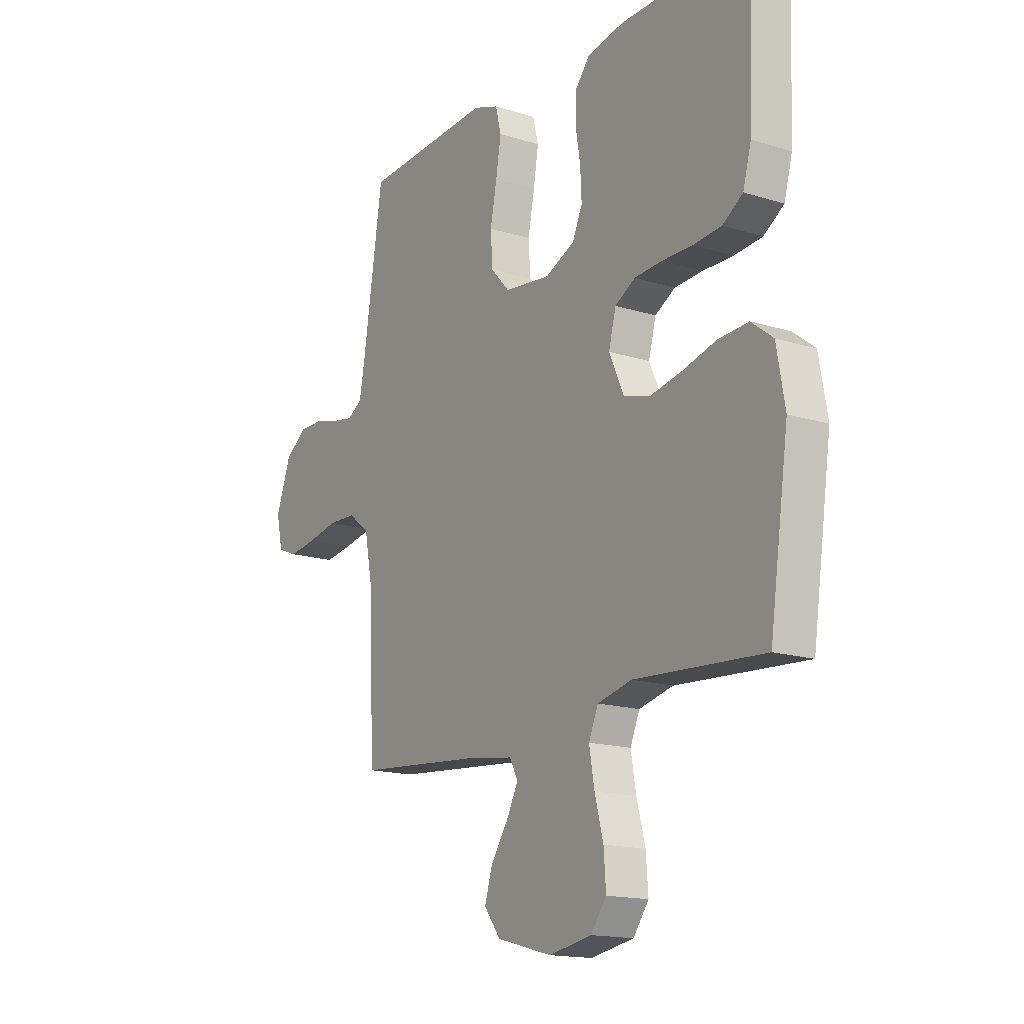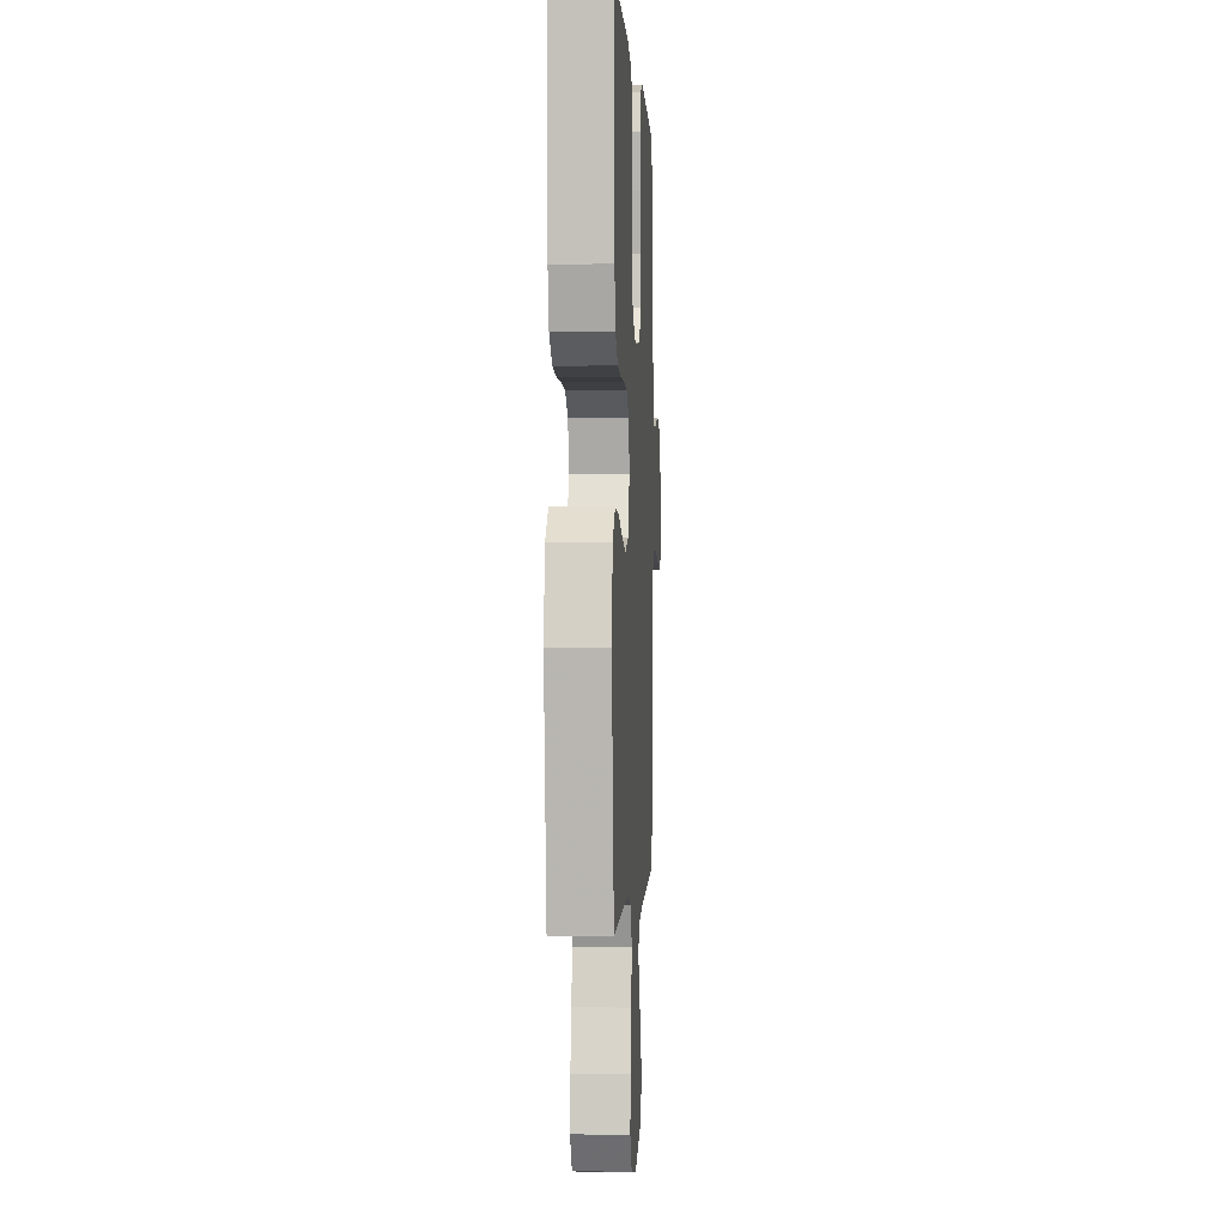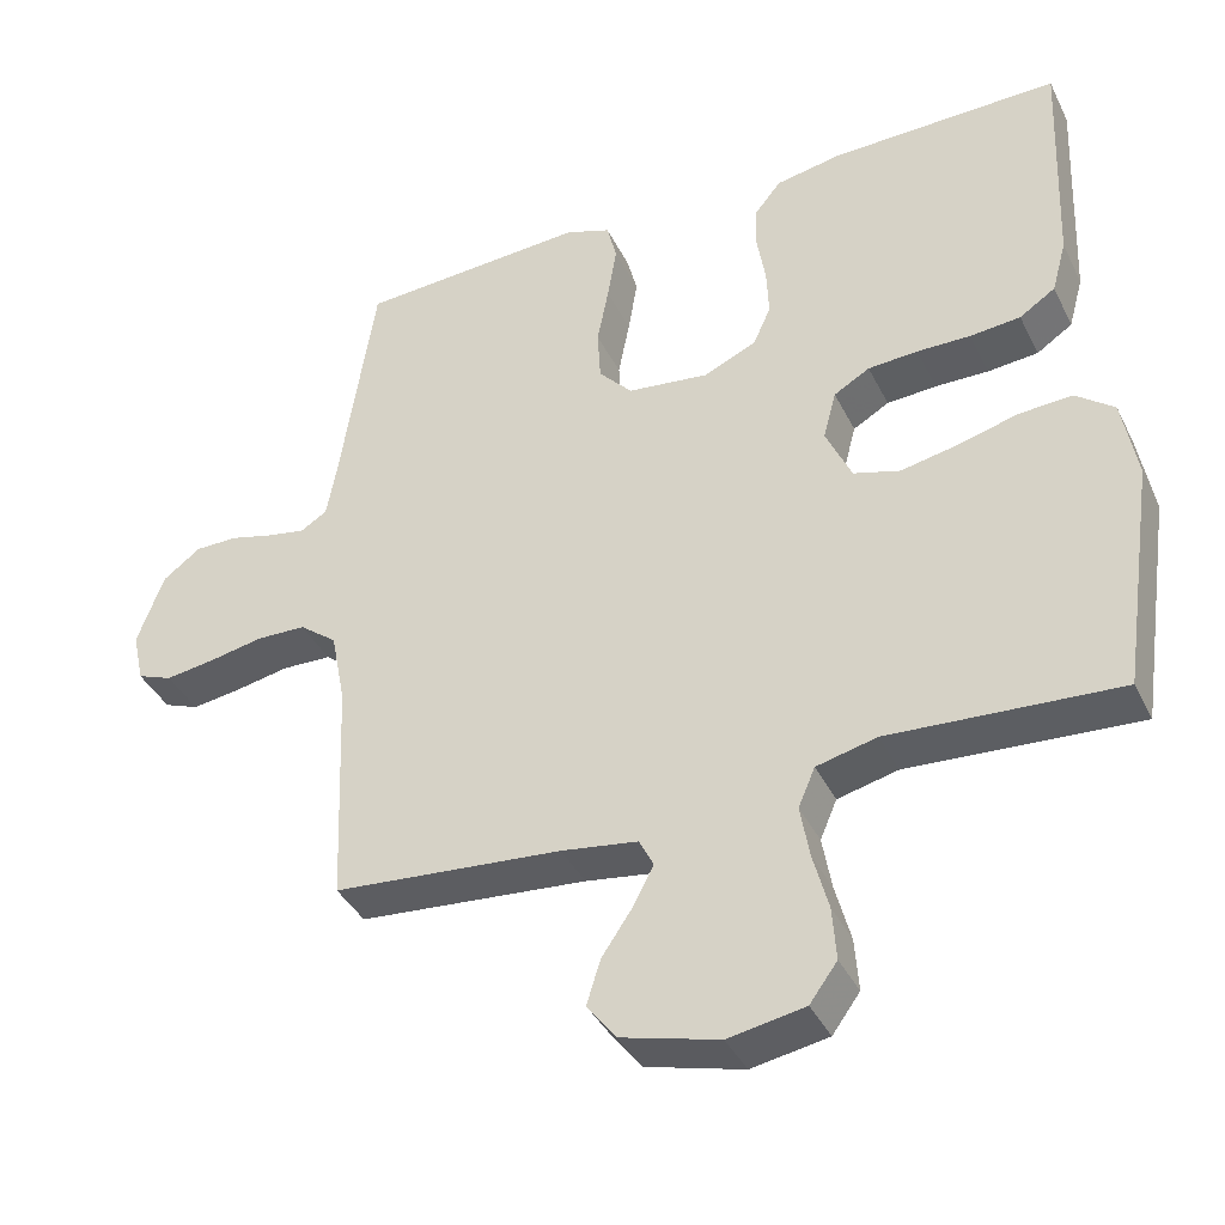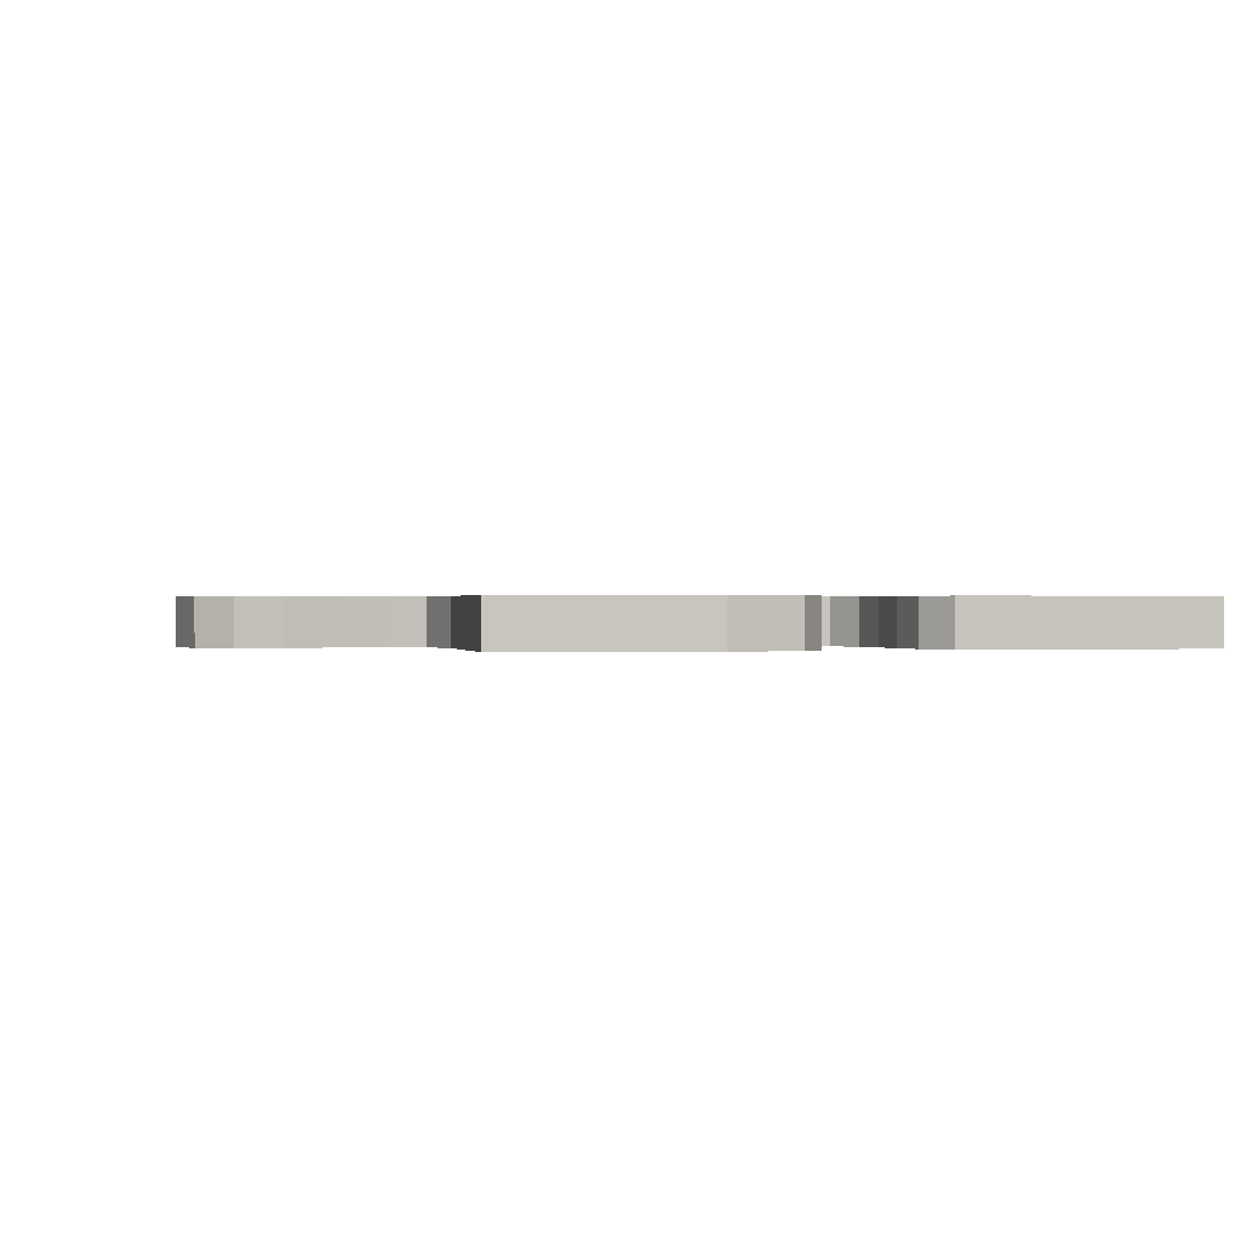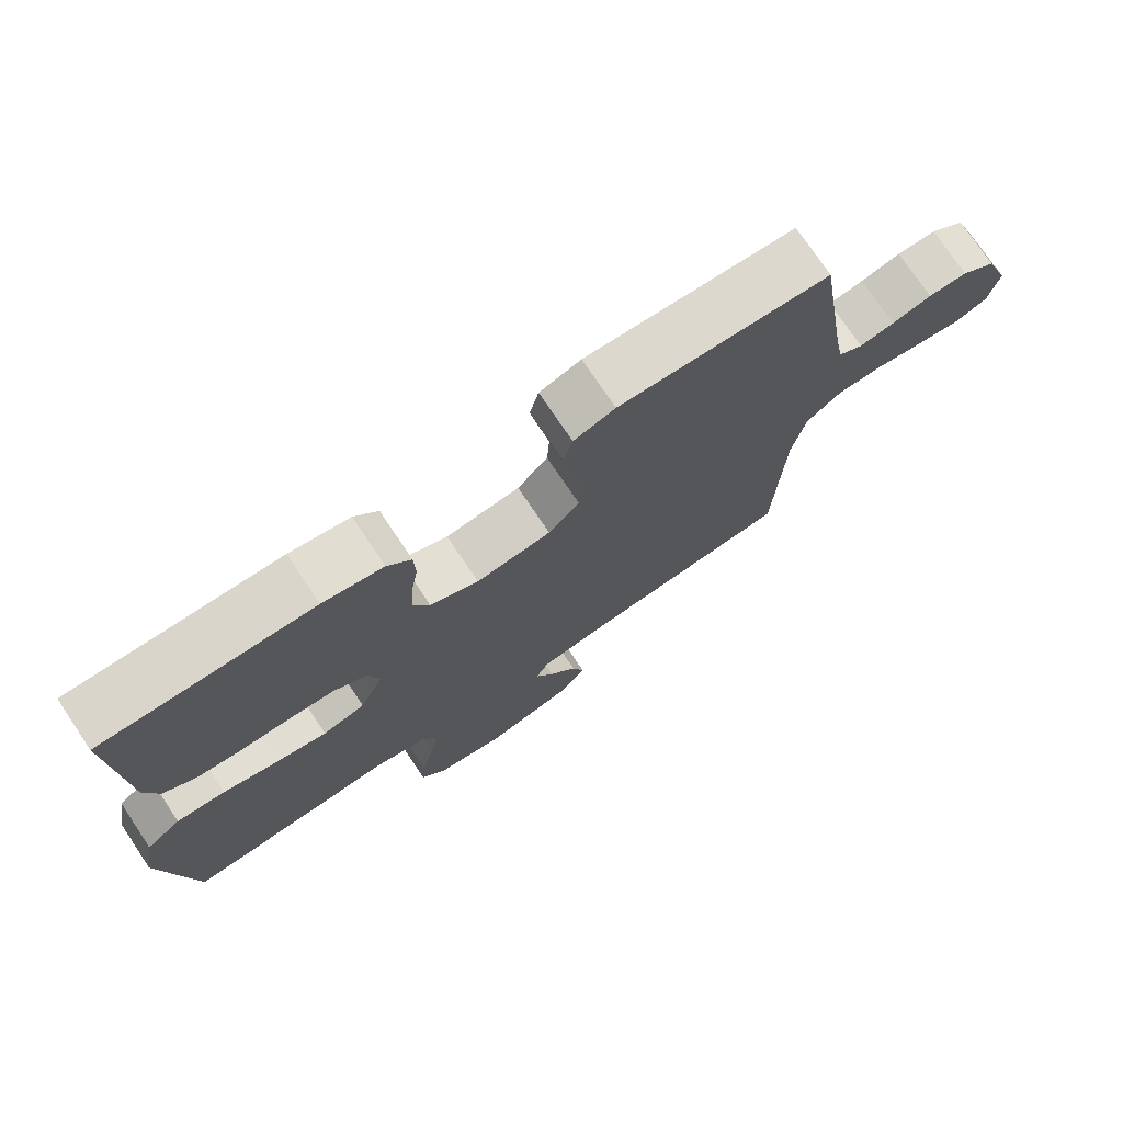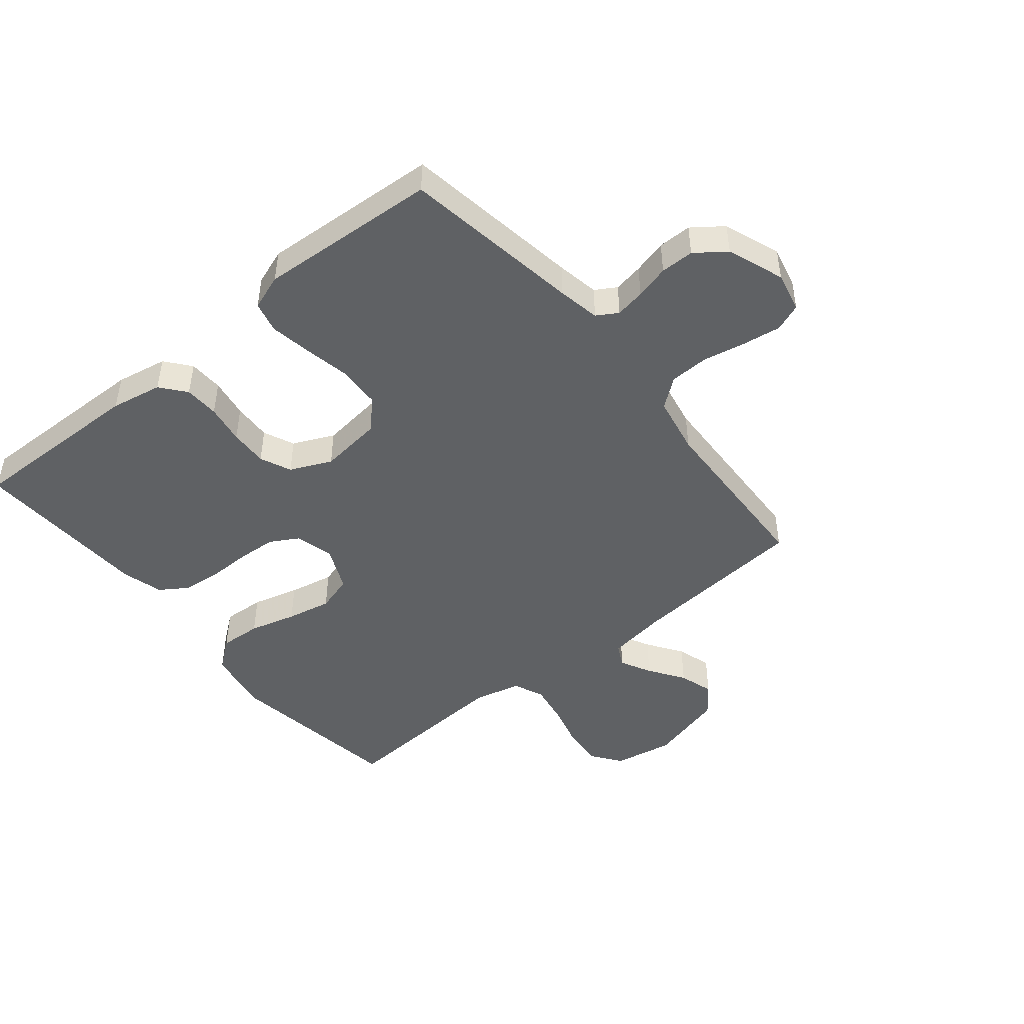
<metadata>
{"format":"obj","ext":"obj","renderer":"f3d","projection":"perspective","resolution":1024,"background":"white","views":[{"elev":-16.0,"azim":-123.0,"up":"+Z"},{"elev":-0.7,"azim":-87.0,"up":"+Z"},{"elev":-39.0,"azim":-155.8,"up":"+Z"},{"elev":0.3,"azim":-104.5,"up":"+Y"},{"elev":75.0,"azim":-33.9,"up":"+Z"},{"elev":-46.6,"azim":39.2,"up":"+Y"}]}
</metadata>
<code>
v -0.5 0.07 -0.5
v -0.544 0.07 -0.2
v -0.525 0.07 -0.092
v -0.475 0.07 -0.053
v -0.405 0.07 -0.057
v -0.327 0.07 -0.078
v -0.252 0.07 -0.093
v -0.191 0.07 -0.075
v -0.157 0.07 0
v -0.174 0.07 0.064
v -0.221 0.07 0.091
v -0.286 0.07 0.095
v -0.356 0.07 0.094
v -0.422 0.07 0.1
v -0.469 0.07 0.131
v -0.488 0.07 0.2
v -0.5 0.07 0.5
v -0.2 0.07 0.495
v -0.114 0.07 0.479
v -0.08 0.07 0.437
v -0.078 0.07 0.379
v -0.089 0.07 0.313
v -0.092 0.07 0.249
v -0.069 0.07 0.197
v 0 0.07 0.166
v 0.107 0.07 0.179
v 0.151 0.07 0.227
v 0.155 0.07 0.296
v 0.14 0.07 0.373
v 0.128 0.07 0.445
v 0.141 0.07 0.497
v 0.2 0.07 0.518
v 0.5 0.07 0.5
v 0.546 0.07 0.2
v 0.559 0.07 0.129
v 0.594 0.07 0.108
v 0.644 0.07 0.117
v 0.701 0.07 0.132
v 0.757 0.07 0.132
v 0.807 0.07 0.095
v 0.842 0.07 0
v 0.827 0.07 -0.067
v 0.781 0.07 -0.085
v 0.717 0.07 -0.076
v 0.645 0.07 -0.062
v 0.58 0.07 -0.064
v 0.531 0.07 -0.102
v 0.512 0.07 -0.2
v 0.5 0.07 -0.5
v 0.2 0.07 -0.526
v 0.1 0.07 -0.541
v 0.081 0.07 -0.578
v 0.108 0.07 -0.63
v 0.148 0.07 -0.689
v 0.166 0.07 -0.747
v 0.128 0.07 -0.797
v 0 0.07 -0.831
v -0.1 0.07 -0.813
v -0.136 0.07 -0.764
v -0.131 0.07 -0.695
v -0.111 0.07 -0.62
v -0.099 0.07 -0.551
v -0.121 0.07 -0.5
v -0.2 0.07 -0.481
v -0.5 0 -0.5
v -0.544 0 -0.2
v -0.525 0 -0.092
v -0.475 0 -0.053
v -0.405 0 -0.057
v -0.327 0 -0.078
v -0.252 0 -0.093
v -0.191 0 -0.075
v -0.157 0 0
v -0.174 0 0.064
v -0.221 0 0.091
v -0.286 0 0.095
v -0.356 0 0.094
v -0.422 0 0.1
v -0.469 0 0.131
v -0.488 0 0.2
v -0.5 0 0.5
v -0.2 0 0.495
v -0.114 0 0.479
v -0.08 0 0.437
v -0.078 0 0.379
v -0.089 0 0.313
v -0.092 0 0.249
v -0.069 0 0.197
v 0 0 0.166
v 0.107 0 0.179
v 0.151 0 0.227
v 0.155 0 0.296
v 0.14 0 0.373
v 0.128 0 0.445
v 0.141 0 0.497
v 0.2 0 0.518
v 0.5 0 0.5
v 0.546 0 0.2
v 0.559 0 0.129
v 0.594 0 0.108
v 0.644 0 0.117
v 0.701 0 0.132
v 0.757 0 0.132
v 0.807 0 0.095
v 0.842 0 0
v 0.827 0 -0.067
v 0.781 0 -0.085
v 0.717 0 -0.076
v 0.645 0 -0.062
v 0.58 0 -0.064
v 0.531 0 -0.102
v 0.512 0 -0.2
v 0.5 0 -0.5
v 0.2 0 -0.526
v 0.1 0 -0.541
v 0.081 0 -0.578
v 0.108 0 -0.63
v 0.148 0 -0.689
v 0.166 0 -0.747
v 0.128 0 -0.797
v 0 0 -0.831
v -0.1 0 -0.813
v -0.136 0 -0.764
v -0.131 0 -0.695
v -0.111 0 -0.62
v -0.099 0 -0.551
v -0.121 0 -0.5
v -0.2 0 -0.481
f 58 59 60 61
f 58 61 62
f 57 58 62
f 56 57 62
f 53 54 55 56
f 52 53 56 62
f 51 52 62 63
f 48 49 50
f 47 48 50 51
f 42 43 44 45
f 40 41 42 45
f 40 45 46
f 37 38 39 40
f 36 37 40 46
f 35 36 46 47
f 31 32 33 34
f 28 29 30 31
f 28 31 34 35
f 19 20 21 22
f 19 22 23
f 18 19 23
f 17 18 23
f 16 17 23 24
f 12 13 14 15
f 11 12 15 16
f 3 4 5 6
f 3 6 7
f 64 1 2 3
f 64 3 7
f 63 64 7 8
f 51 63 8 9
f 47 51 9 10
f 27 28 35 47
f 26 27 47
f 25 26 47 10
f 11 16 24 25
f 10 11 25
f 125 124 123 122
f 126 125 122
f 126 122 121
f 126 121 120
f 120 119 118 117
f 126 120 117 116
f 127 126 116 115
f 114 113 112
f 115 114 112 111
f 109 108 107 106
f 109 106 105 104
f 110 109 104
f 104 103 102 101
f 110 104 101 100
f 111 110 100 99
f 98 97 96 95
f 95 94 93 92
f 99 98 95 92
f 86 85 84 83
f 87 86 83
f 87 83 82
f 87 82 81
f 88 87 81 80
f 79 78 77 76
f 80 79 76 75
f 70 69 68 67
f 71 70 67
f 67 66 65 128
f 71 67 128
f 72 71 128 127
f 73 72 127 115
f 74 73 115 111
f 111 99 92 91
f 111 91 90
f 74 111 90 89
f 89 88 80 75
f 89 75 74
f 1 65 66 2
f 2 66 67 3
f 3 67 68 4
f 4 68 69 5
f 5 69 70 6
f 6 70 71 7
f 7 71 72 8
f 8 72 73 9
f 9 73 74 10
f 10 74 75 11
f 11 75 76 12
f 12 76 77 13
f 13 77 78 14
f 14 78 79 15
f 15 79 80 16
f 16 80 81 17
f 17 81 82 18
f 18 82 83 19
f 19 83 84 20
f 20 84 85 21
f 21 85 86 22
f 22 86 87 23
f 23 87 88 24
f 24 88 89 25
f 25 89 90 26
f 26 90 91 27
f 27 91 92 28
f 28 92 93 29
f 29 93 94 30
f 30 94 95 31
f 31 95 96 32
f 32 96 97 33
f 33 97 98 34
f 34 98 99 35
f 35 99 100 36
f 36 100 101 37
f 37 101 102 38
f 38 102 103 39
f 39 103 104 40
f 40 104 105 41
f 41 105 106 42
f 42 106 107 43
f 43 107 108 44
f 44 108 109 45
f 45 109 110 46
f 46 110 111 47
f 47 111 112 48
f 48 112 113 49
f 49 113 114 50
f 50 114 115 51
f 51 115 116 52
f 52 116 117 53
f 53 117 118 54
f 54 118 119 55
f 55 119 120 56
f 56 120 121 57
f 57 121 122 58
f 58 122 123 59
f 59 123 124 60
f 60 124 125 61
f 61 125 126 62
f 62 126 127 63
f 63 127 128 64
f 64 128 65 1

</code>
